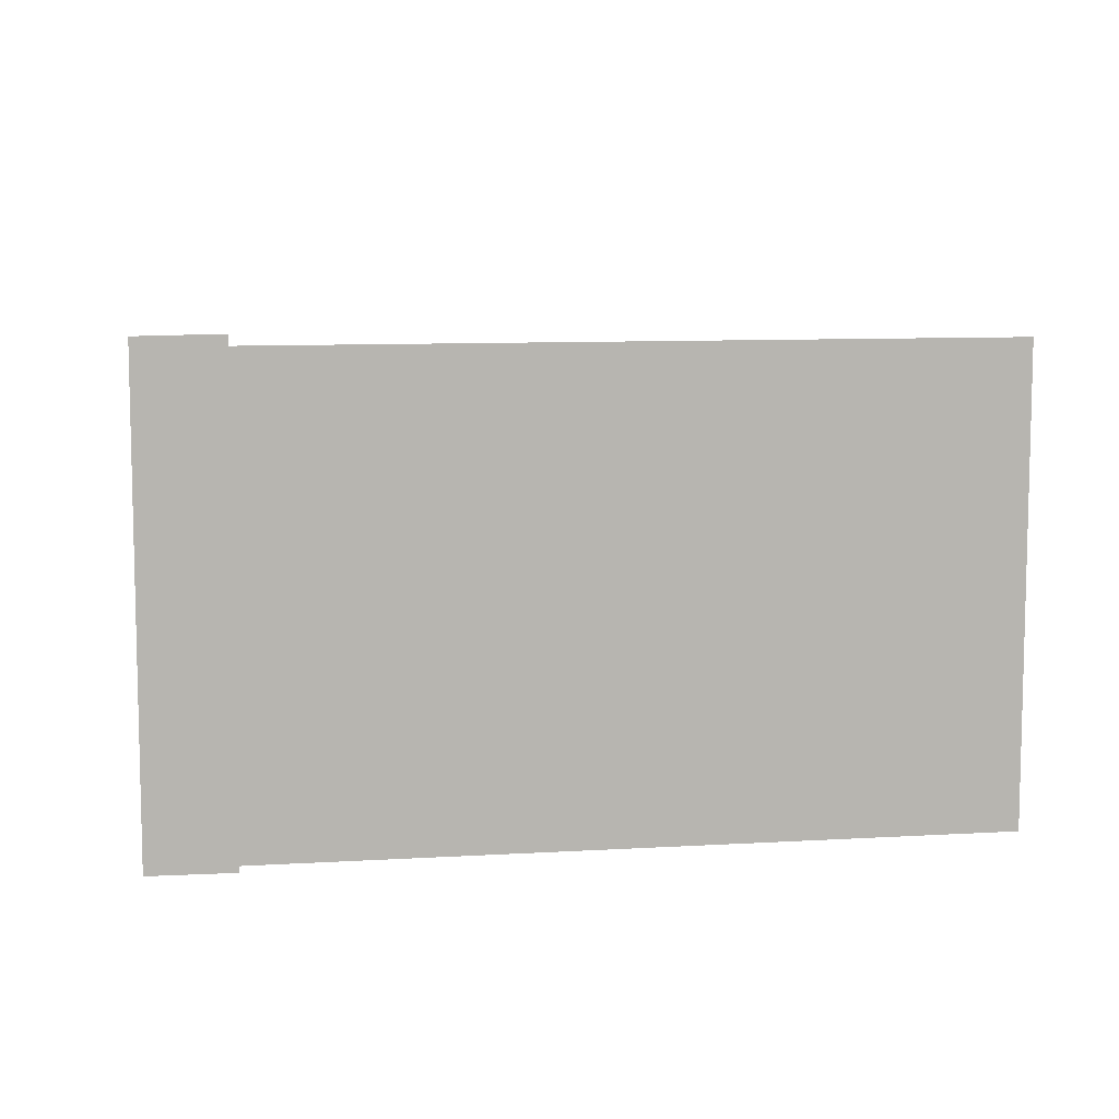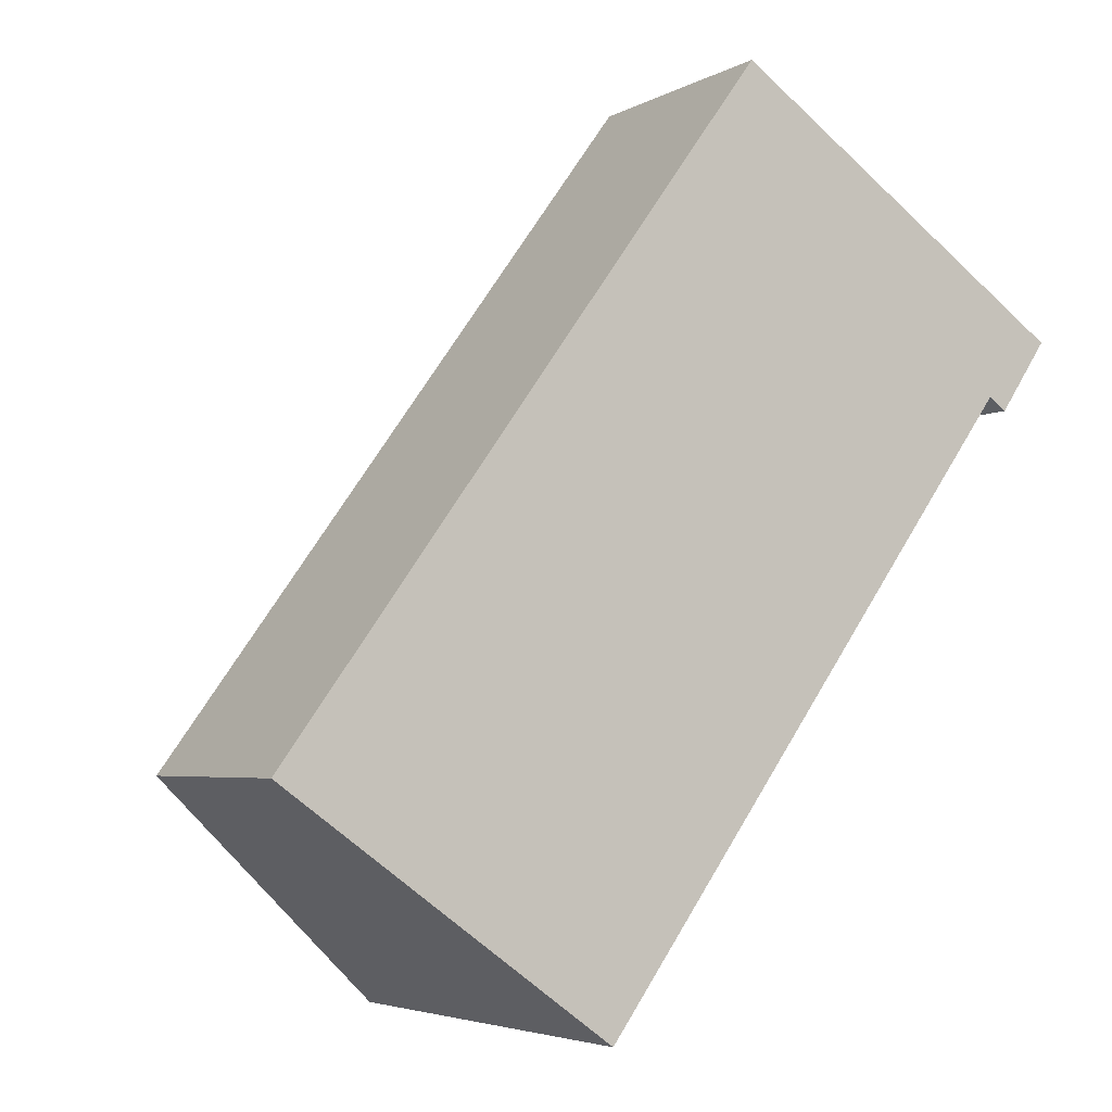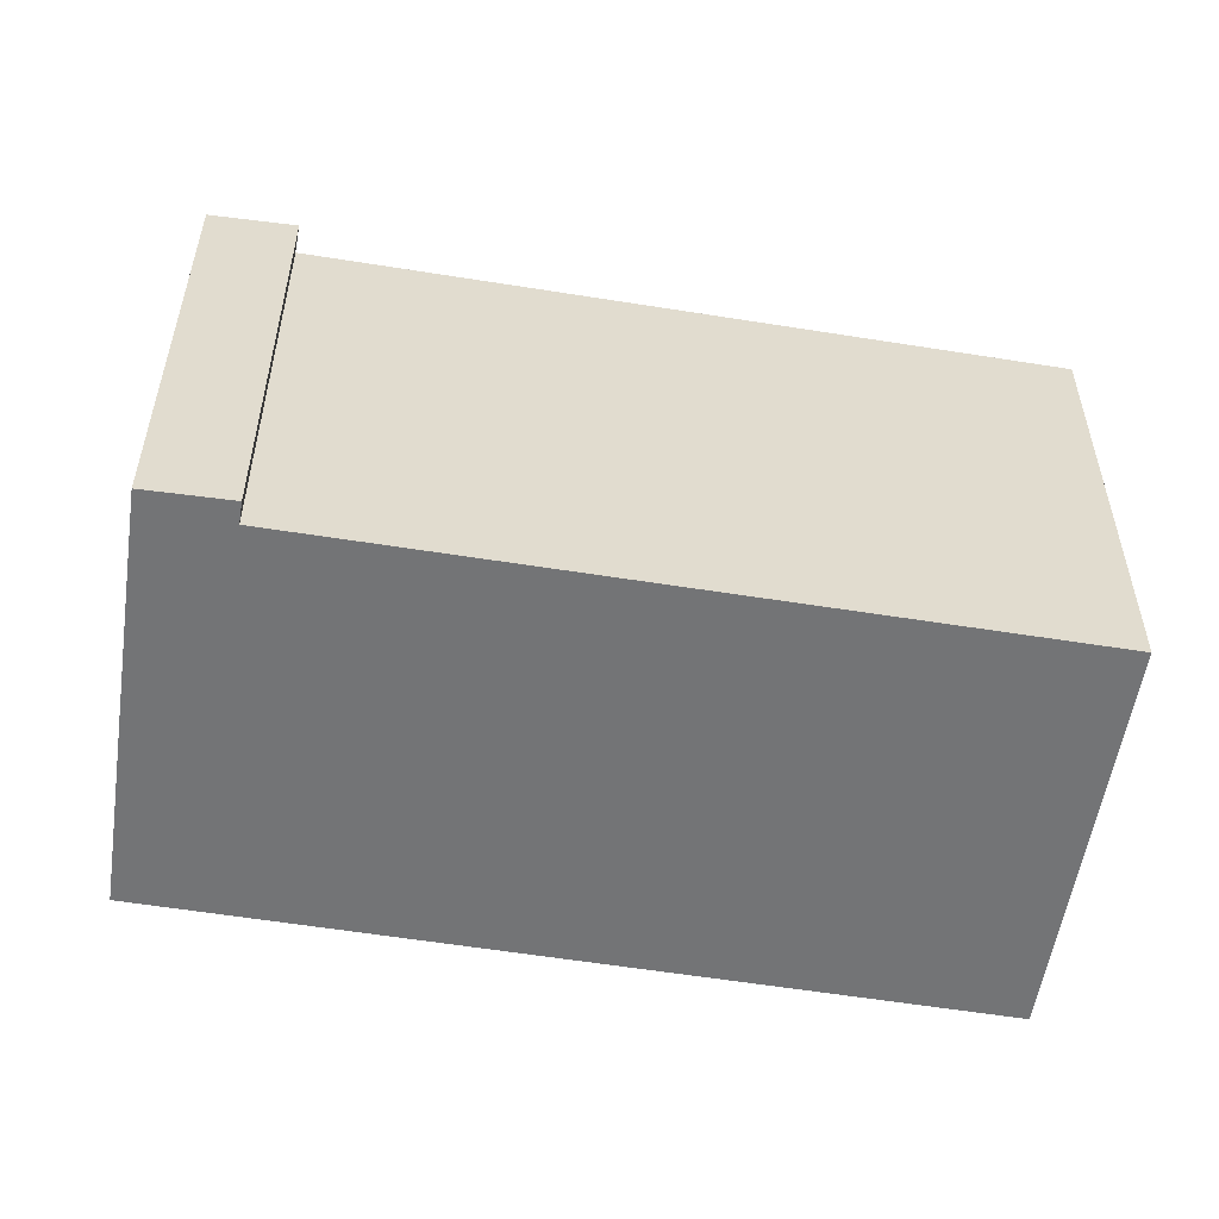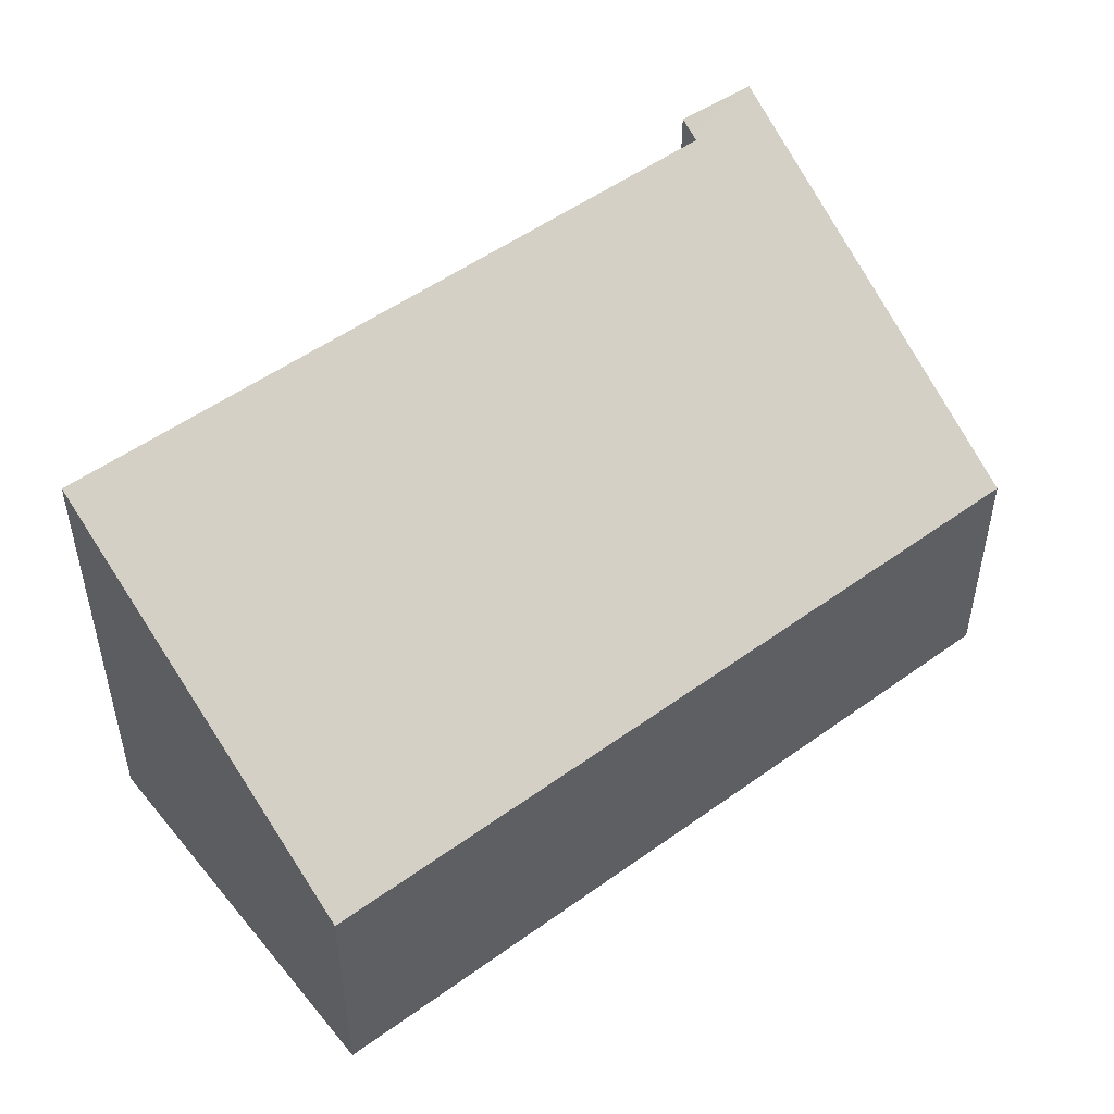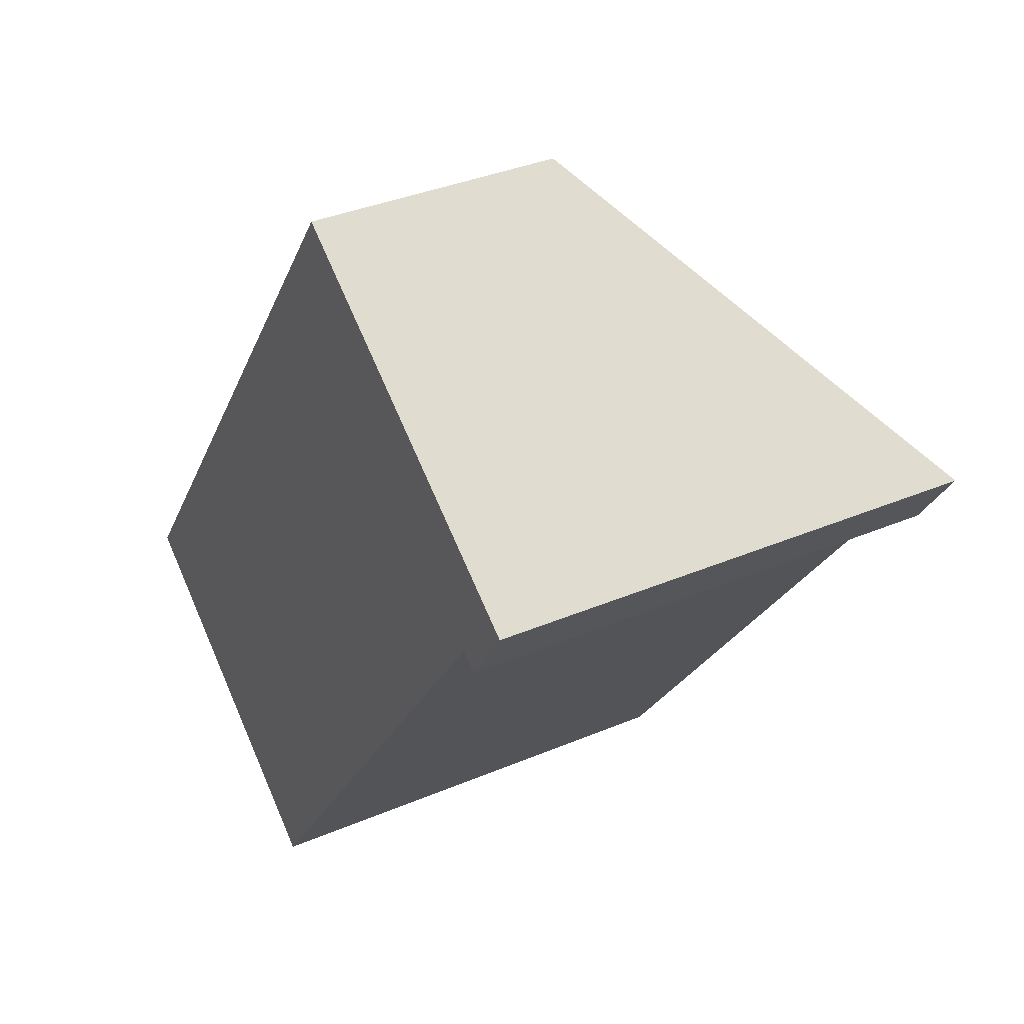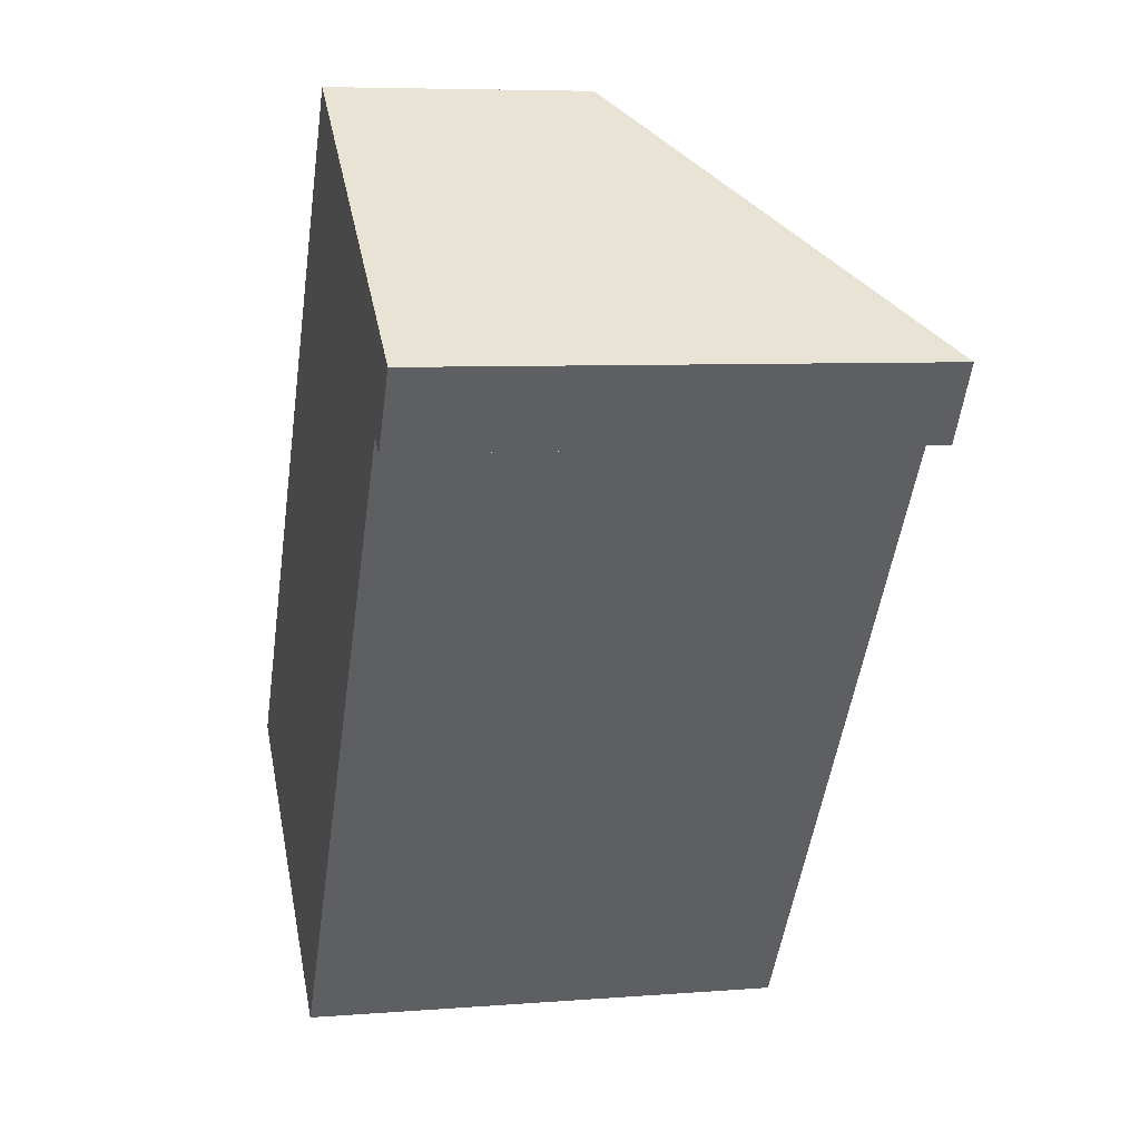
<metadata>
{"format":"obj","ext":"obj","renderer":"f3d","projection":"perspective","resolution":1024,"background":"white","views":[{"elev":9.4,"azim":116.6,"up":"+Y"},{"elev":-4.3,"azim":-30.7,"up":"+Z"},{"elev":-56.1,"azim":116.3,"up":"+Y"},{"elev":51.8,"azim":-92.1,"up":"+Y"},{"elev":35.8,"azim":60.8,"up":"+Z"},{"elev":6.6,"azim":76.7,"up":"+Z"}]}
</metadata>
<code>
v  0 1.807 1.106e-16
v  5.568 3.466 2.677
v  2.394 3.457 -1.72
v  3.513 1.827 4.835
v  6.051 3.547 3.104
v  5.698 3.556 2.584
v  5.698 -1.582e-16 2.584
v  5.568 -1.639e-16 2.677
v  2.394 1.053e-16 -1.72
v  0 0 0
v  6.051 -1.901e-16 3.104
v  3.513 -2.961e-16 4.835
g defaultobject
f 1 2 3
f 2 1 4
f 2 4 5
f 5 6 2
f 7 2 6
f 2 7 8
f 9 1 3
f 1 9 10
f 8 3 2
f 3 8 9
f 5 7 6
f 7 5 11
f 1 12 4
f 12 1 10
f 4 11 5
f 11 4 12
f 9 12 10
f 12 9 8
f 12 8 11
f 11 8 7

</code>
